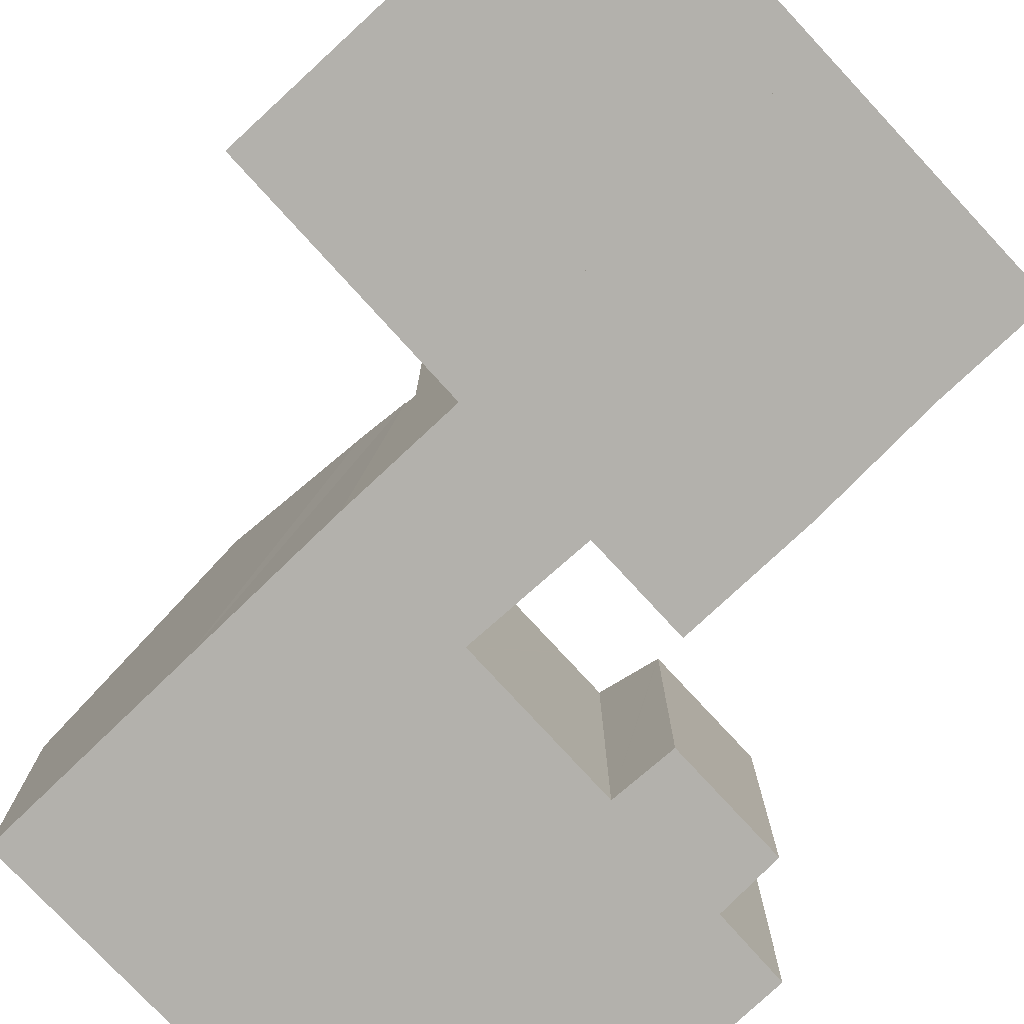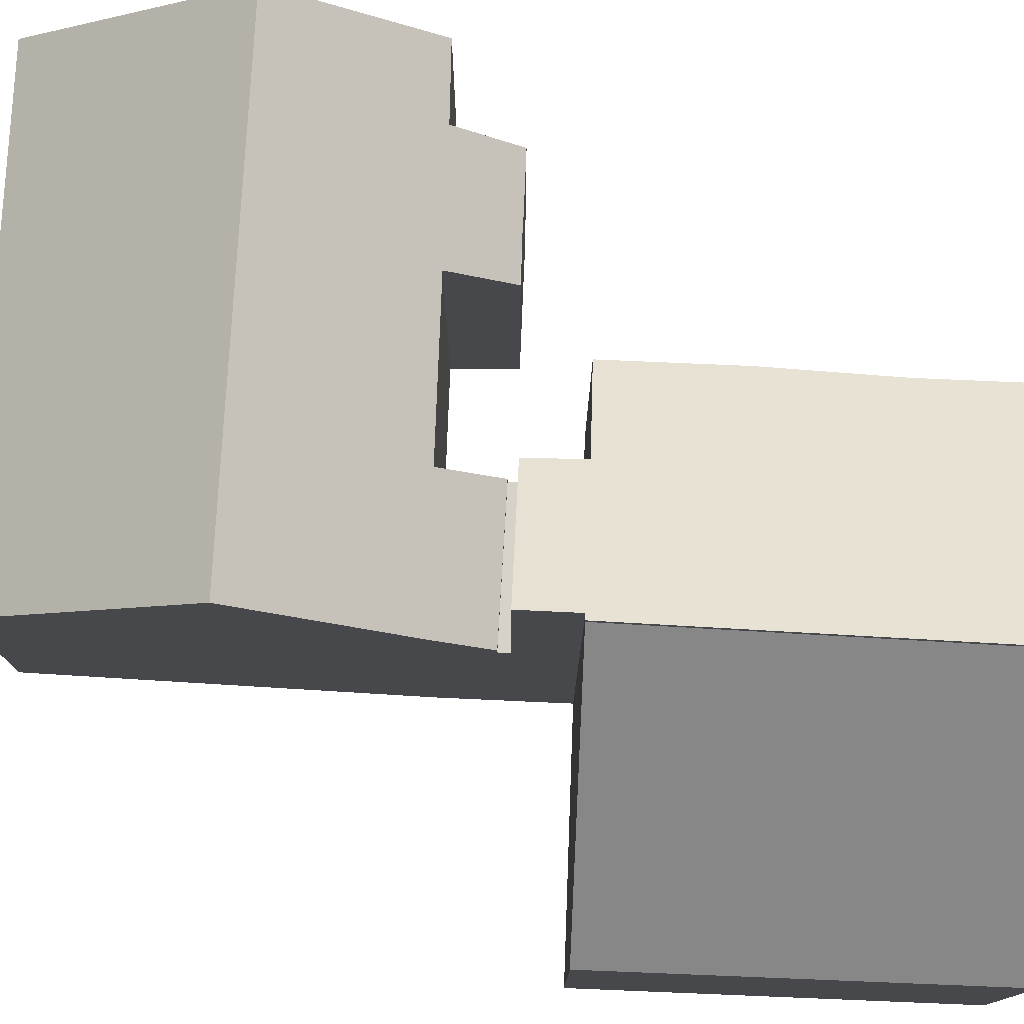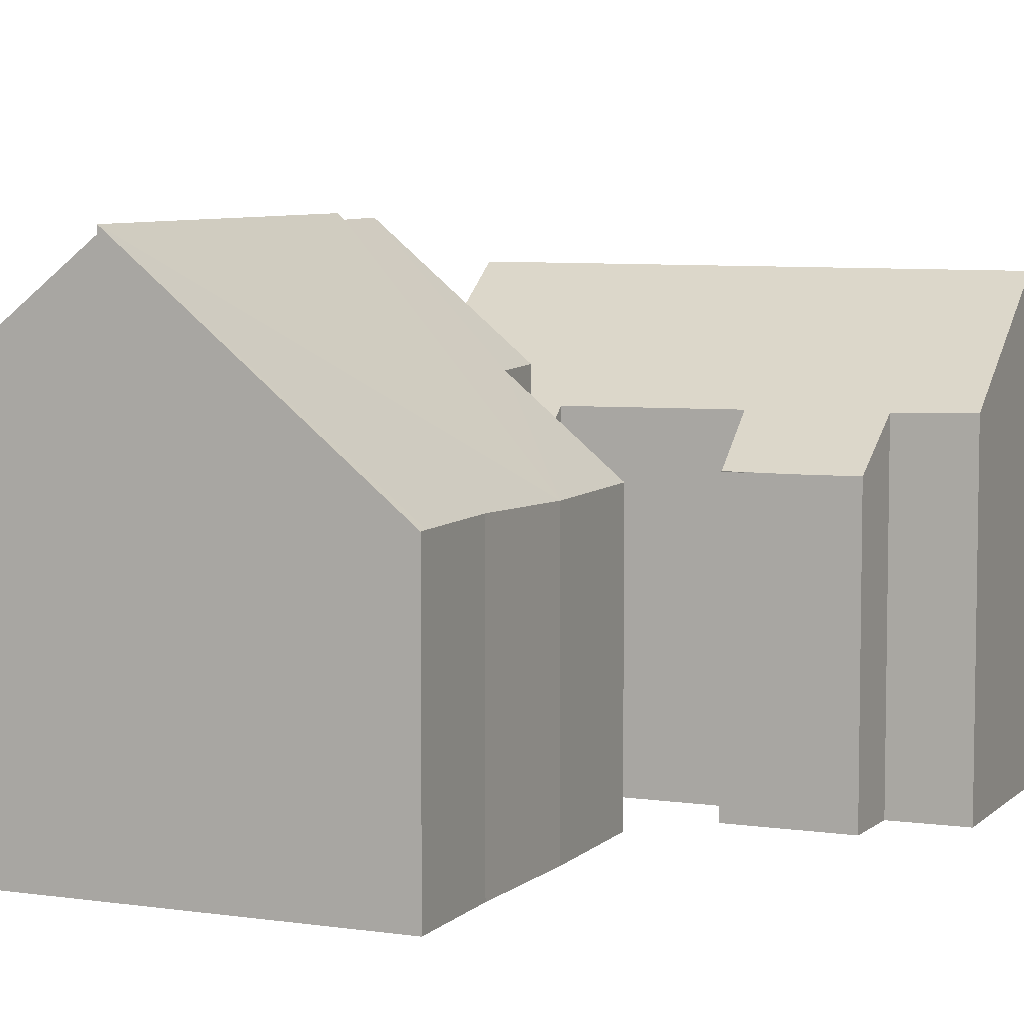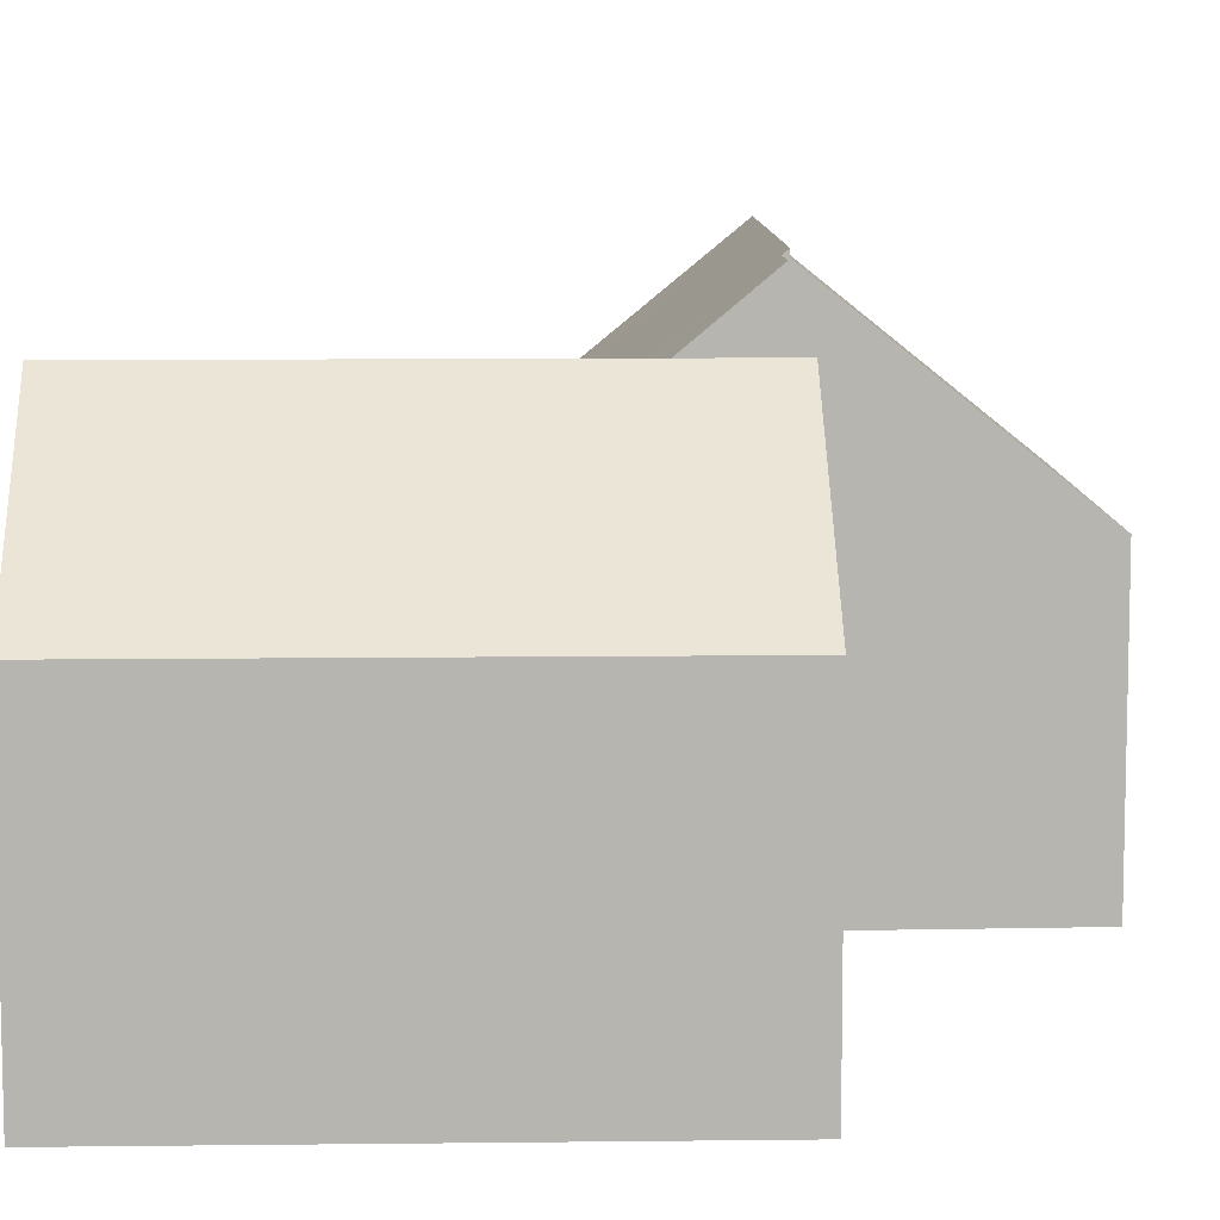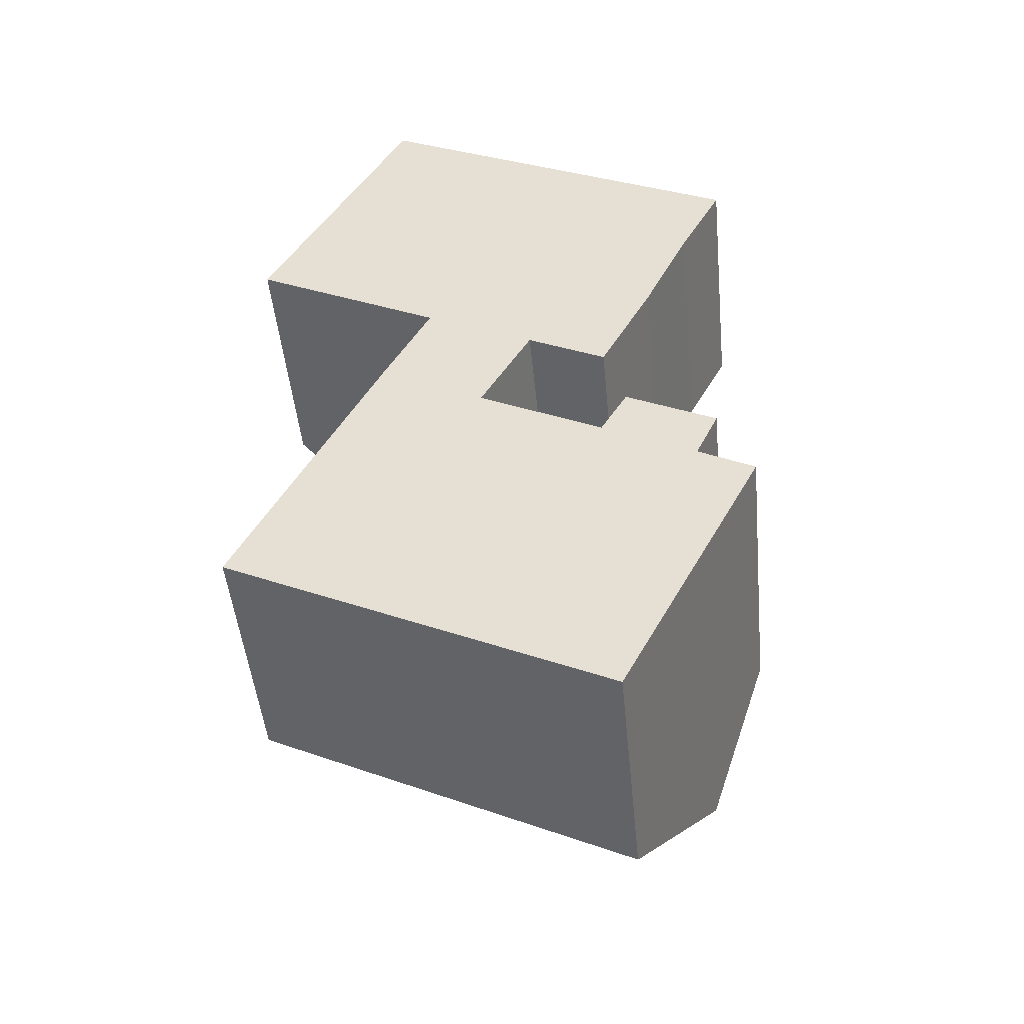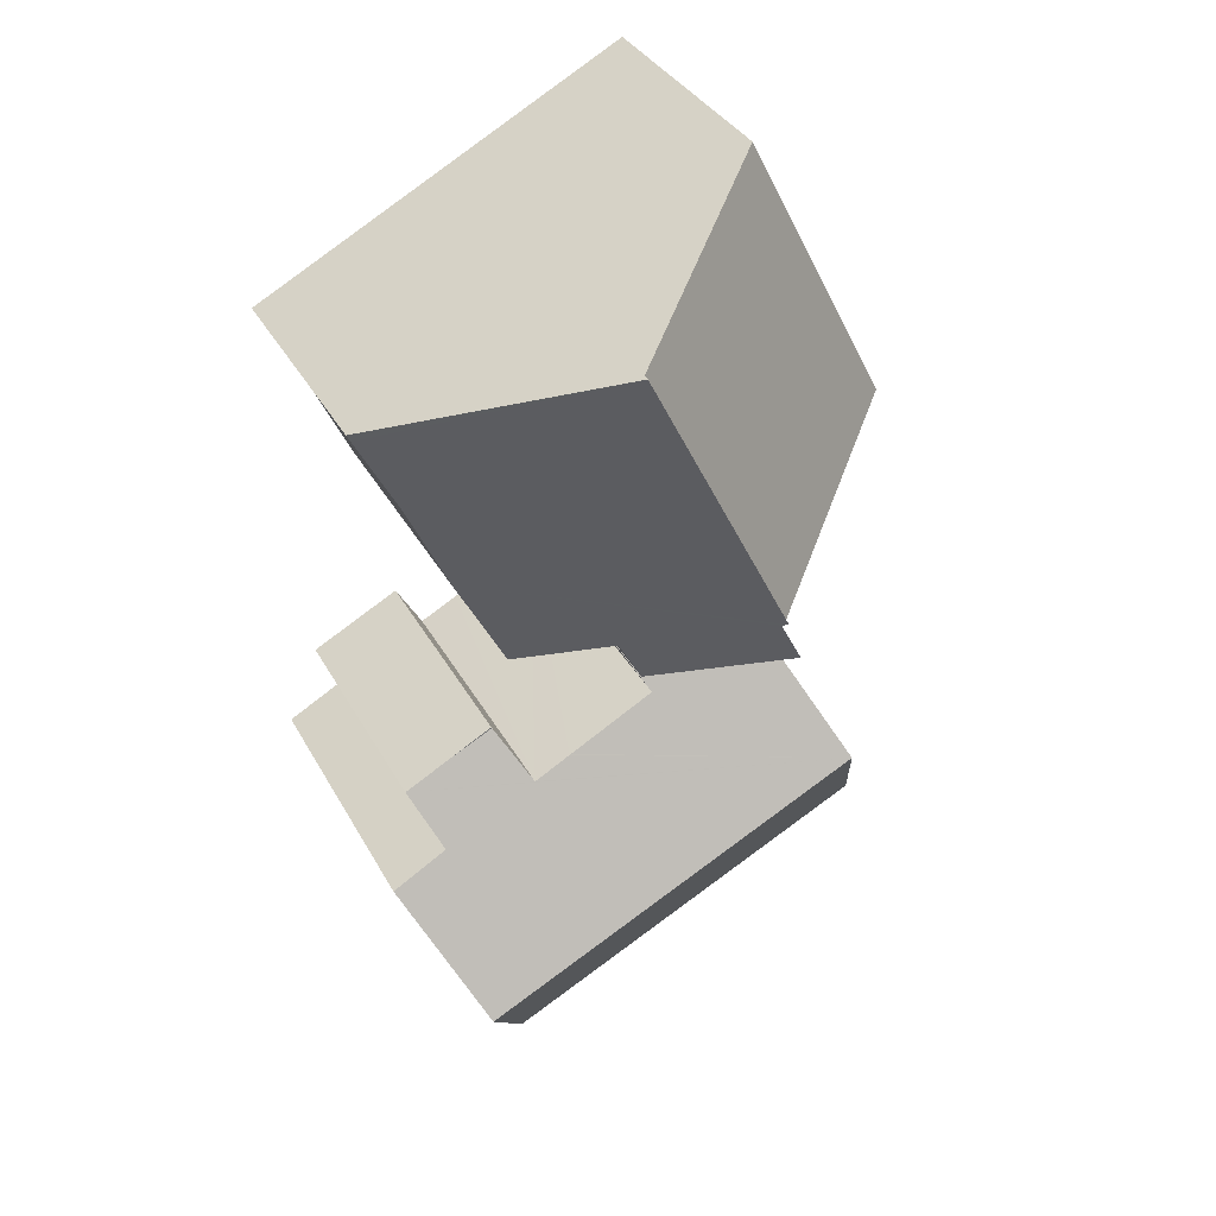
<metadata>
{"format":"obj","ext":"obj","renderer":"f3d","projection":"perspective","resolution":1024,"background":"white","views":[{"elev":-79.0,"azim":-19.9,"up":"+Y"},{"elev":78.6,"azim":-60.3,"up":"+Y"},{"elev":6.7,"azim":50.7,"up":"+Y"},{"elev":9.4,"azim":-155.5,"up":"+Y"},{"elev":-48.4,"azim":5.6,"up":"+Z"},{"elev":36.0,"azim":154.3,"up":"+Z"}]}
</metadata>
<code>
v  6.499 5.636 -4.86
v  4.025 5.636 -3.379
v  6.588 5.636 -4.698
v  3.92 5.636 -3.585
v  3.92 2.195e-16 -3.585
v  4.025 2.069e-16 -3.379
v  6.588 2.877e-16 -4.698
v  6.499 2.976e-16 -4.86
v  6.512 9 -9.807
v  12.4 6.817 -9.3
v  10.99 9 -12.02
v  11.08 6.778 -8.589
v  11.63 5.857 -7.417
v  1.947 9 -7.551
v  8.855 6.746 -7.438
v  10.57 5.843 -6.872
v  7.988 6.733 -6.988
v  7.953 6.732 -6.97
v  5.92 6.701 -5.916
v  3.413 6.635 -4.574
v  6.499 5.843 -4.86
v  3.92 5.843 -3.585
v  9.483 5.843 -6.336
v  9.01 5.915 -15.87
v  4.552 5.915 -13.67
v  0.035 5.915 -11.43
v  11.08 5.259e-16 -8.589
v  11.63 4.542e-16 -7.417
v  12.4 5.695e-16 -9.3
v  9.01 9.718e-16 -15.87
v  10.99 7.362e-16 -12.02
v  5.92 3.623e-16 -5.916
v  7.953 6.733 -6.97
v  7.953 4.268e-16 -6.97
v  8.855 4.554e-16 -7.438
v  7.988 4.279e-16 -6.988
v  9.493 5.829 -6.318
v  10.57 4.208e-16 -6.872
v  9.493 3.869e-16 -6.318
v  4.552 8.369e-16 -13.67
v  0.035 7.001e-16 -11.43
v  1.947 4.624e-16 -7.551
v  3.413 2.801e-16 -4.574
v  9.483 3.88e-16 -6.336
v  4.025 9.903 -3.379
v  7.142 7.474 -3.688
v  6.588 7.505 -4.698
v  4.114 9.902 -3.205
v  4.538 9.893 -2.378
v  10.24 5.718 -2.257
v  9.001 5.733 -4.648
v  4.423 10 -2.318
v  7.78 10 4.432
v  11.33 5.796 0.1
v  12.26 5.785 1.904
v  12.35 5.782 2.08
v  4.538 1.456e-16 -2.378
v  4.114 1.963e-16 -3.205
v  4.423 1.419e-16 -2.318
v  7.78 -2.714e-16 4.432
v  7.142 2.258e-16 -3.688
v  9.001 2.846e-16 -4.648
v  12.35 -1.274e-16 2.08
v  11.33 -6.123e-18 0.1
v  12.26 -1.166e-16 1.904
v  10.24 1.382e-16 -2.257
v  4.423 9.859 -2.318
v  3.447 5.944 6.662
v  7.78 9.859 4.432
v  1.187 5.88 2.294
v  0 5.847 3.58e-16
v  0 0 0
v  3.447 -4.079e-16 6.662
v  1.187 -1.405e-16 2.294
g defaultobject
f 1 2 3
f 2 1 4
f 5 2 4
f 2 5 6
f 6 3 2
f 3 6 7
f 7 1 3
f 1 7 8
f 8 4 1
f 4 8 5
f 8 6 5
f 6 8 7
f 9 10 11
f 10 9 12
f 12 9 13
f 13 9 14
f 13 14 15
f 13 15 16
f 15 14 17
f 17 14 18
f 18 14 19
f 19 14 20
f 19 20 21
f 21 20 22
f 23 16 15
f 24 9 11
f 9 24 25
f 9 25 14
f 14 25 26
f 13 27 12
f 27 13 28
f 10 24 11
f 24 10 29
f 24 29 30
f 30 29 31
f 21 32 19
f 32 21 8
f 12 29 10
f 29 12 27
f 5 21 22
f 21 5 8
f 32 33 19
f 33 32 17
f 17 32 15
f 15 32 34
f 15 34 35
f 35 34 36
f 16 28 13
f 28 16 37
f 28 37 38
f 38 37 39
f 30 25 24
f 25 30 26
f 26 30 40
f 26 40 41
f 41 14 26
f 14 41 20
f 20 41 42
f 20 42 22
f 22 42 43
f 22 43 5
f 35 23 15
f 23 35 37
f 37 35 39
f 39 35 44
f 40 42 41
f 42 40 43
f 43 40 5
f 5 40 32
f 5 32 8
f 30 32 40
f 32 30 34
f 34 30 36
f 36 30 35
f 35 30 44
f 44 30 39
f 39 30 38
f 38 30 31
f 38 31 27
f 27 31 29
f 28 38 27
f 45 46 47
f 46 45 48
f 46 48 49
f 46 50 51
f 50 46 49
f 50 49 52
f 50 52 53
f 50 53 54
f 54 53 55
f 55 53 56
f 48 57 49
f 57 48 45
f 57 45 58
f 58 45 6
f 59 53 52
f 53 59 60
f 49 59 52
f 59 49 57
f 51 61 46
f 61 51 62
f 47 6 45
f 6 47 7
f 60 56 53
f 56 60 63
f 63 55 56
f 55 63 54
f 54 63 64
f 64 63 65
f 64 50 54
f 50 64 66
f 50 62 51
f 62 50 66
f 46 7 47
f 7 46 61
f 58 61 57
f 61 58 7
f 7 58 6
f 59 63 60
f 63 59 65
f 65 59 64
f 64 59 66
f 66 59 61
f 66 61 62
f 61 59 57
f 67 68 69
f 68 67 70
f 70 67 71
f 72 70 71
f 70 72 68
f 68 72 73
f 73 72 74
f 68 60 69
f 60 68 73
f 60 67 69
f 67 60 59
f 59 71 67
f 71 59 72
f 74 60 73
f 60 74 72
f 60 72 59

</code>
